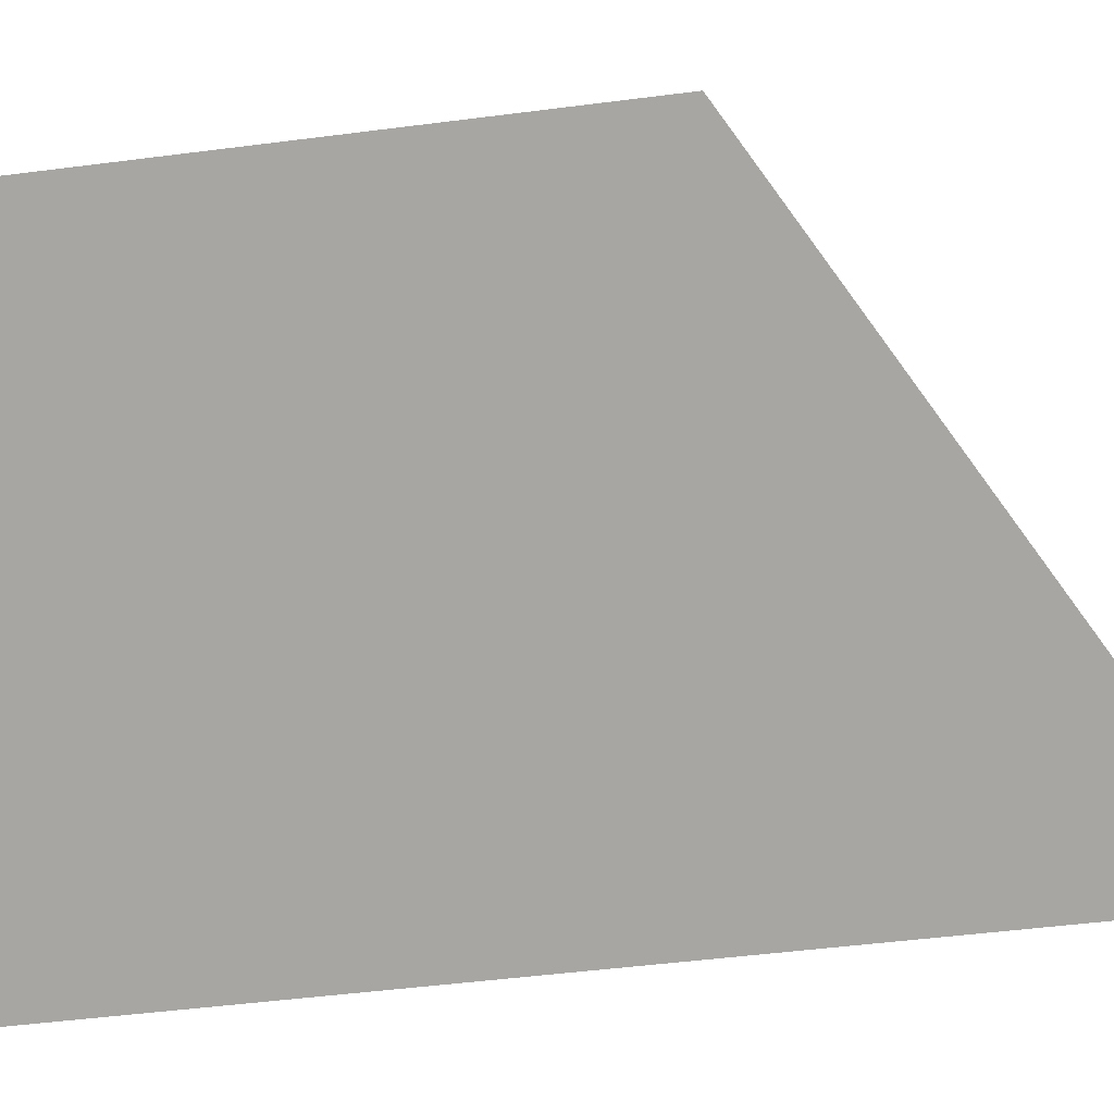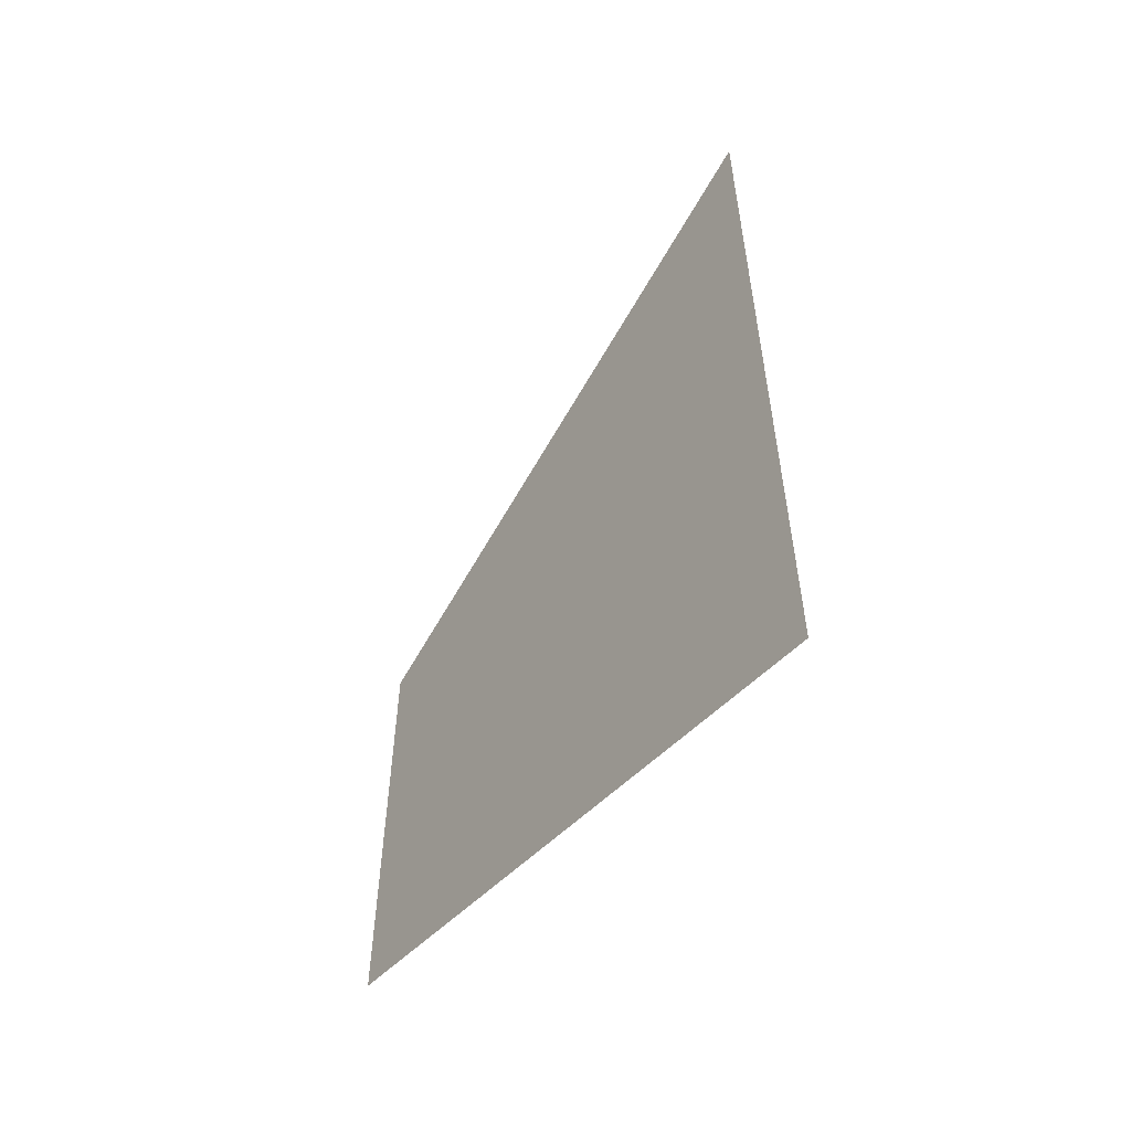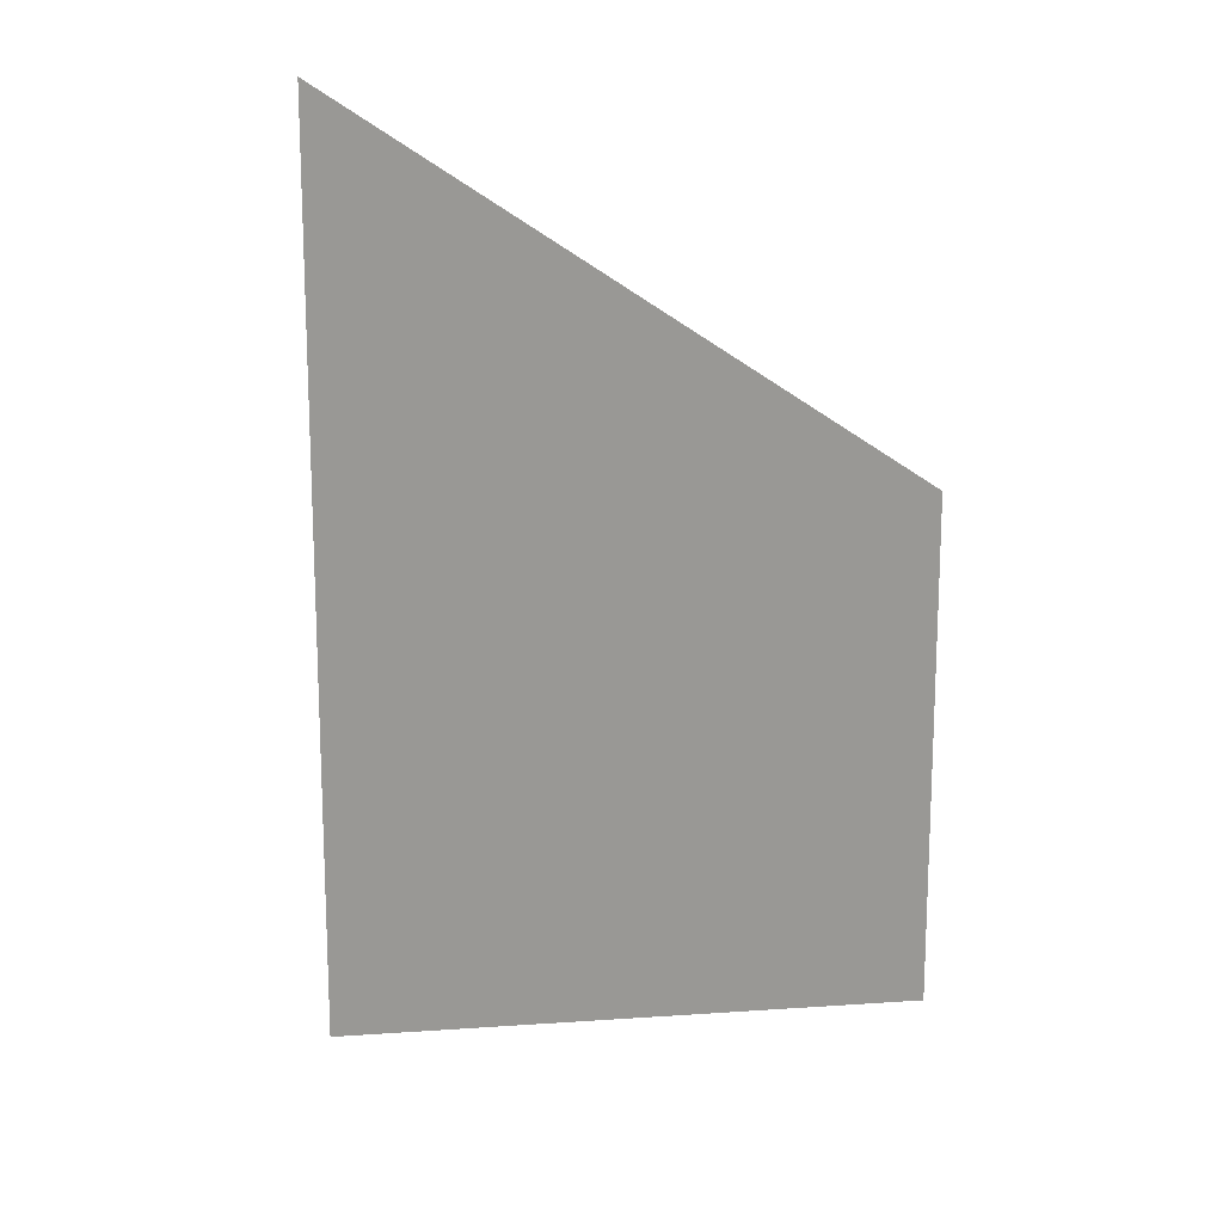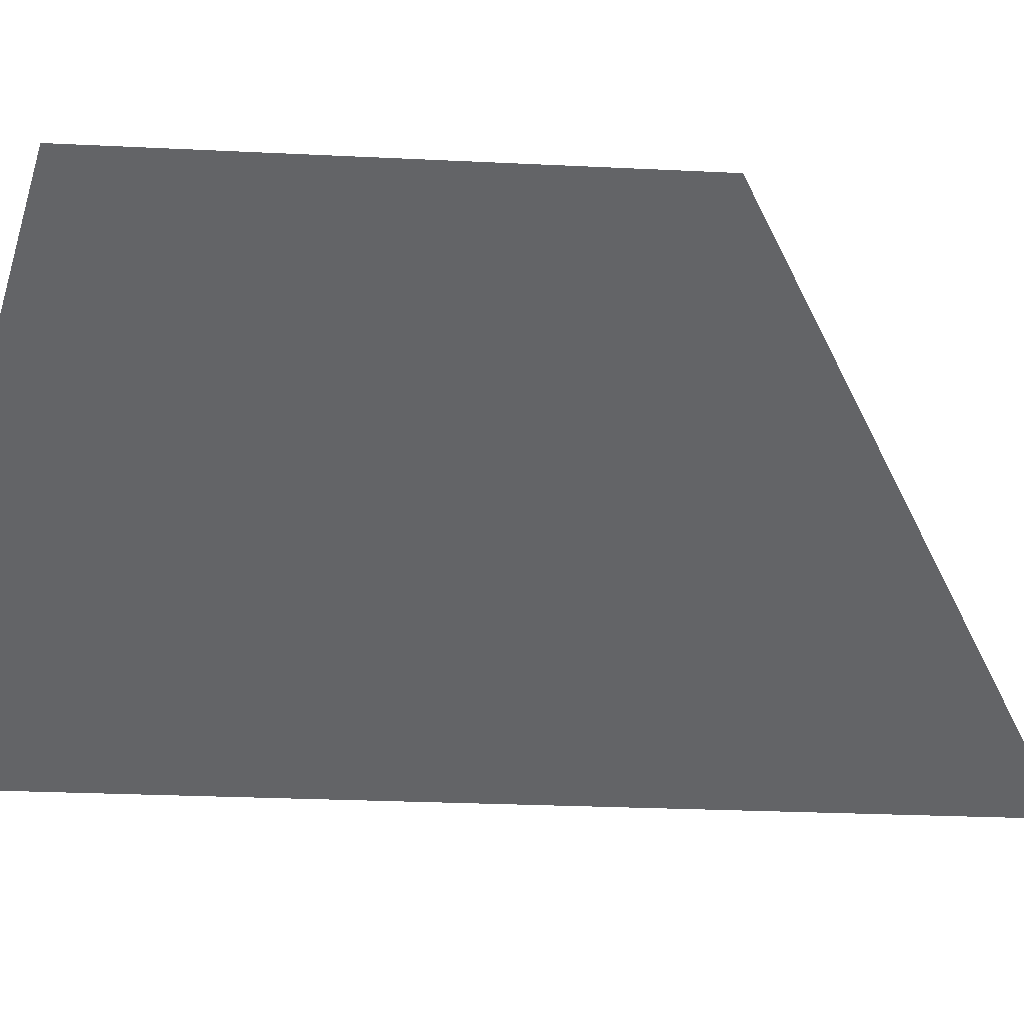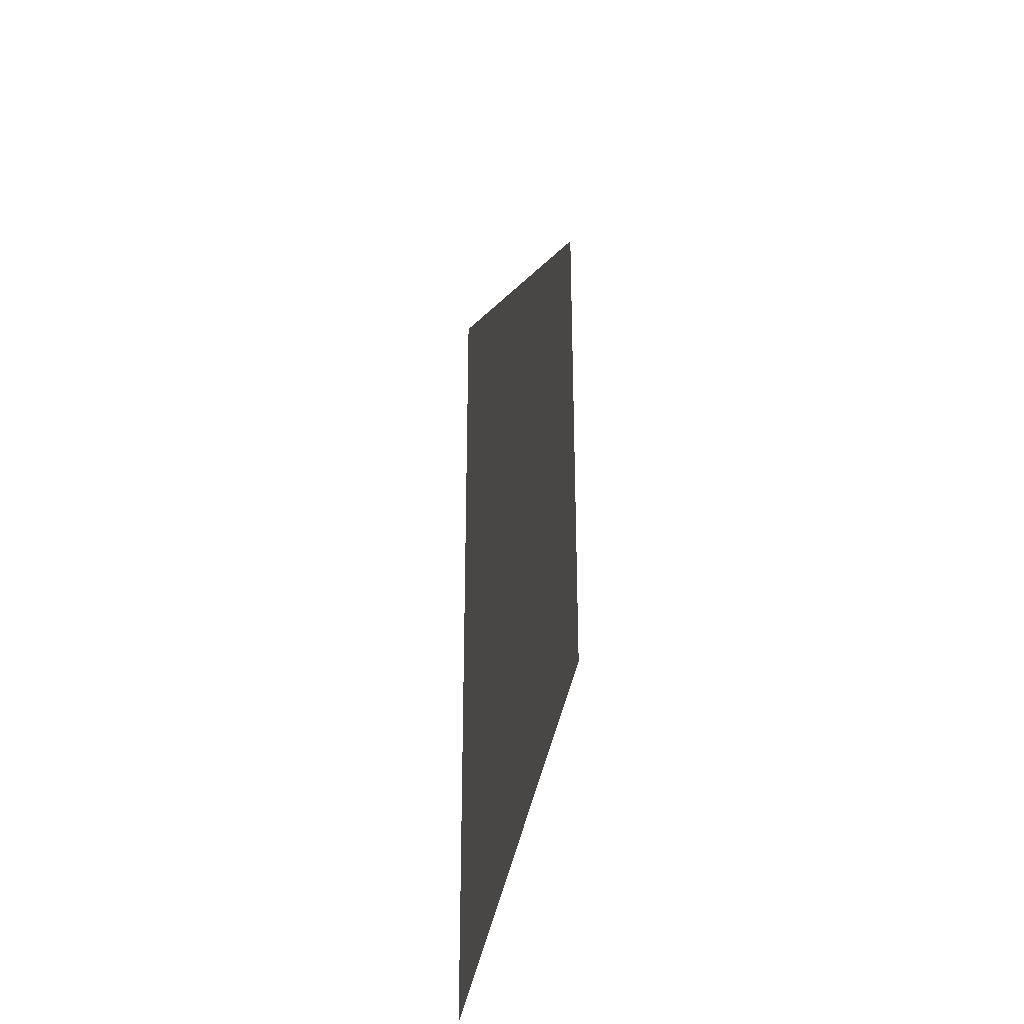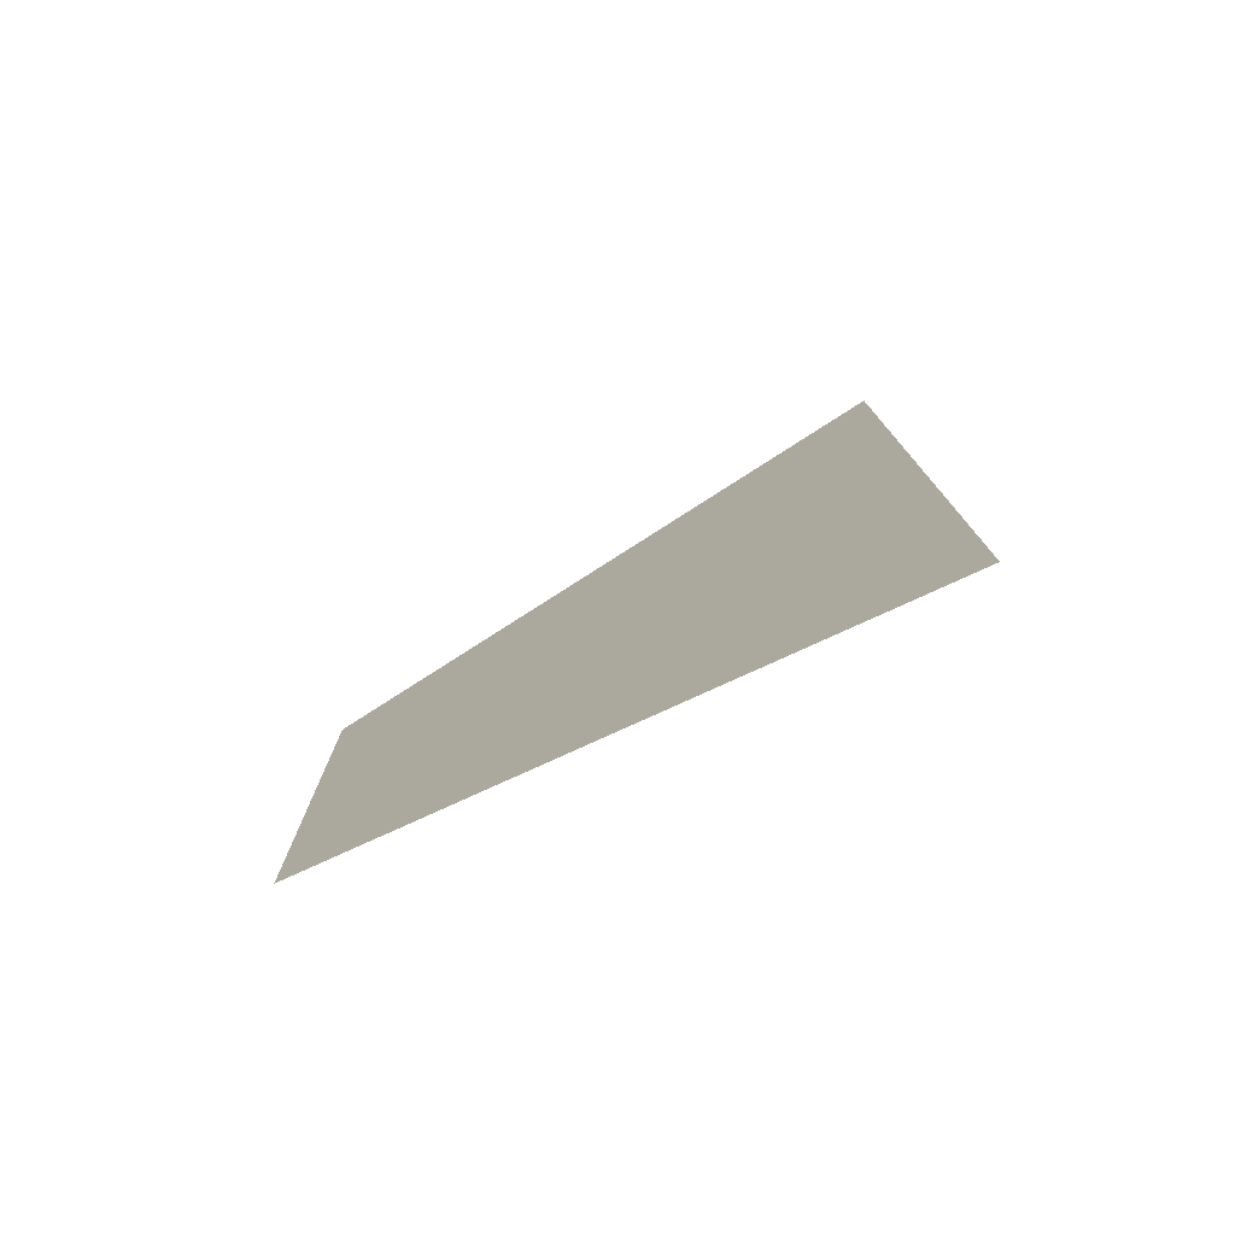
<metadata>
{"format":"obj","ext":"obj","renderer":"f3d","projection":"perspective","resolution":1024,"background":"white","views":[{"elev":-48.5,"azim":98.2,"up":"+Z"},{"elev":-57.1,"azim":-153.5,"up":"+Y"},{"elev":15.2,"azim":-6.4,"up":"+Y"},{"elev":-24.5,"azim":85.3,"up":"+Z"},{"elev":-31.8,"azim":52.3,"up":"+Y"},{"elev":-78.0,"azim":-178.9,"up":"+Y"}]}
</metadata>
<code>
v 4659 12.8 -2355
v 4710 25.6 -2330
v 4710 70.4 -2330
v 4659 12.8 -2355
v 4710 70.4 -2330
v 4659 102.4 -2355
f 1 2 3
f 4 5 6

</code>
